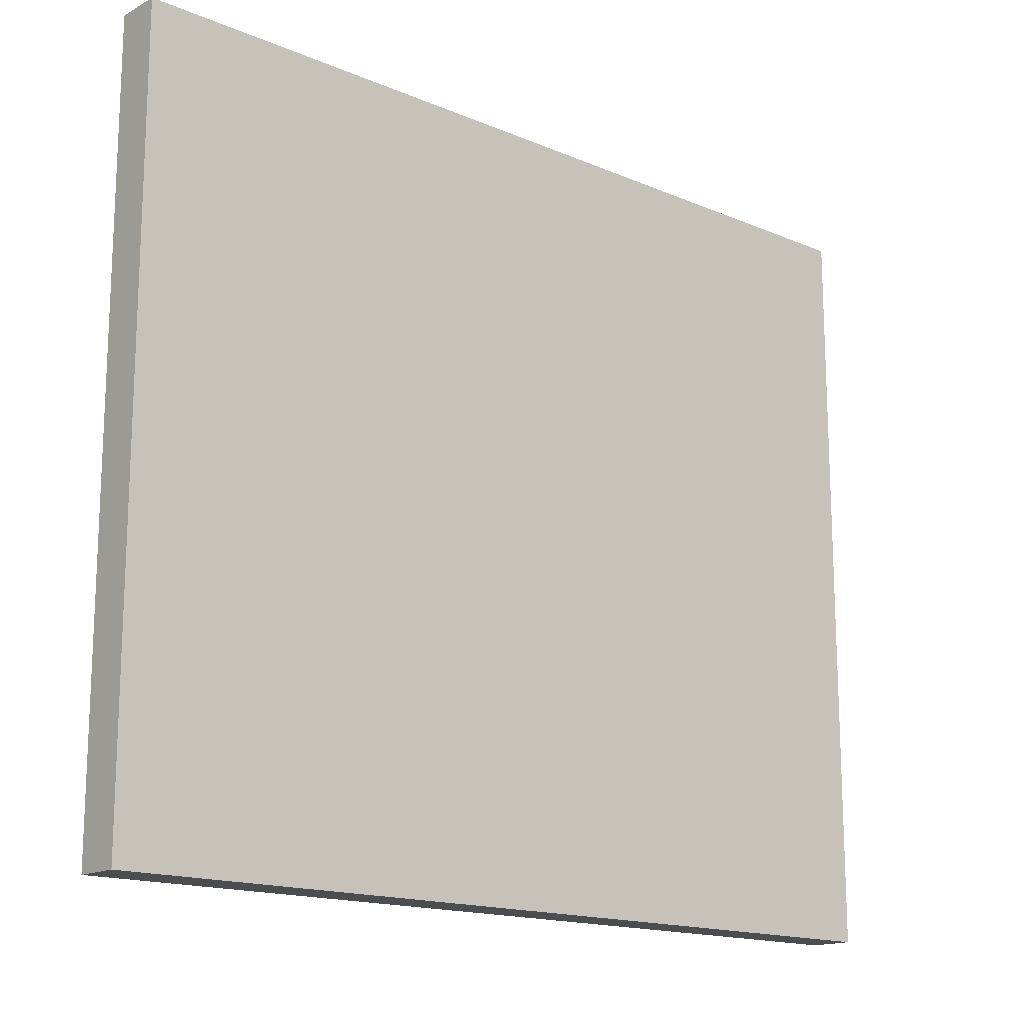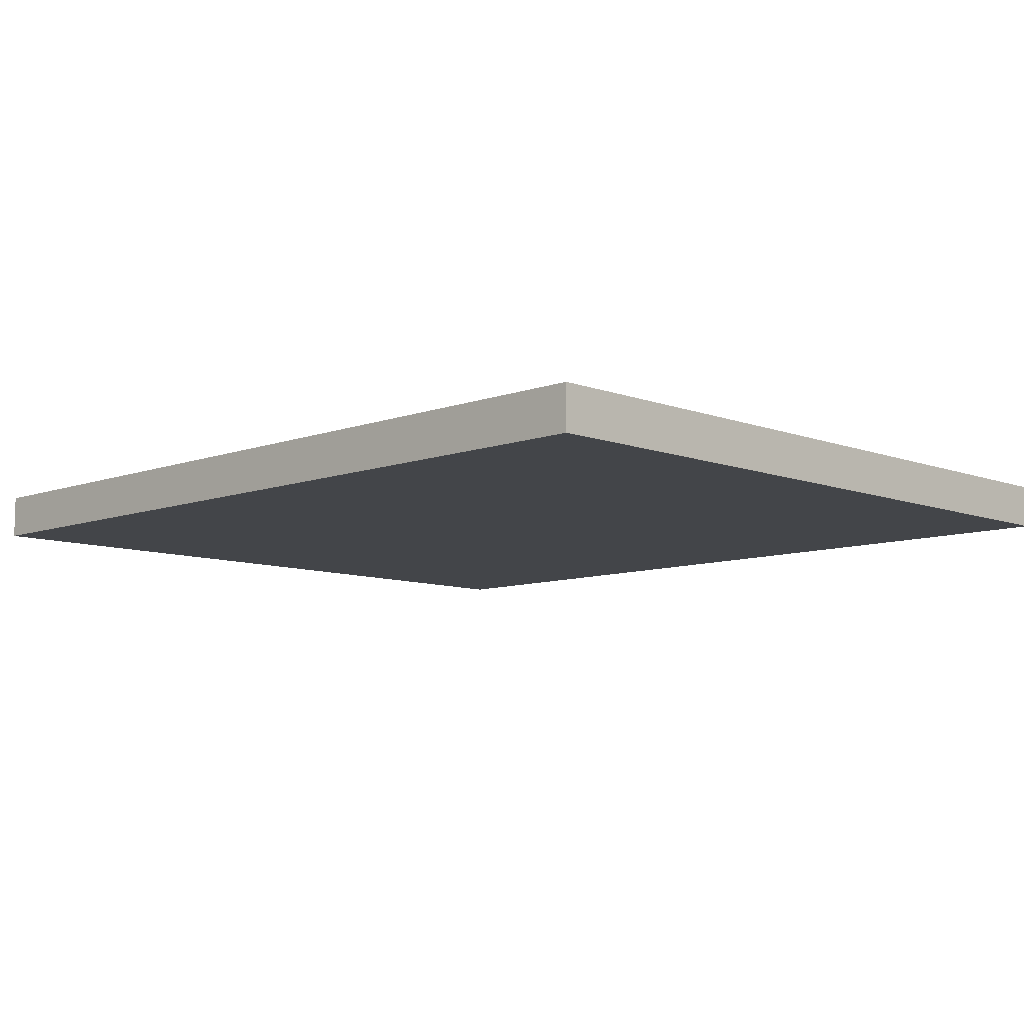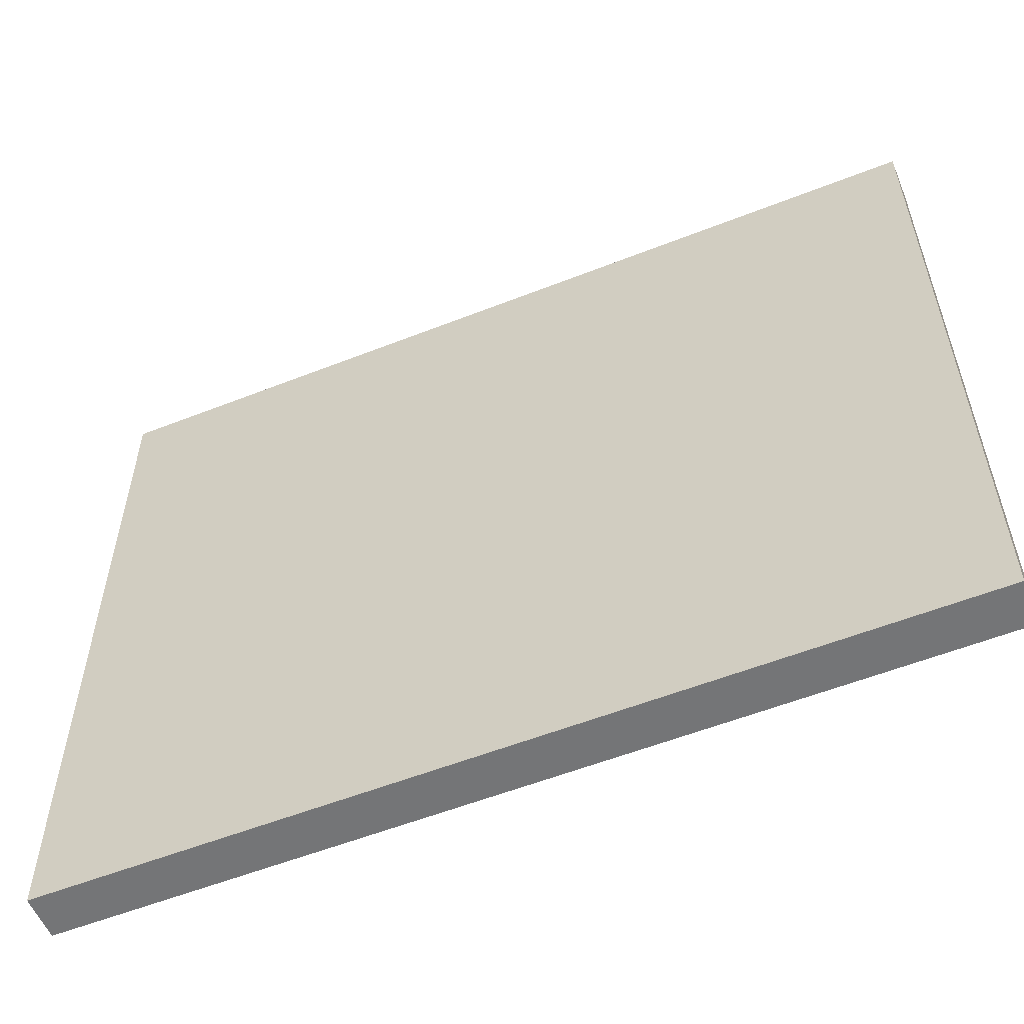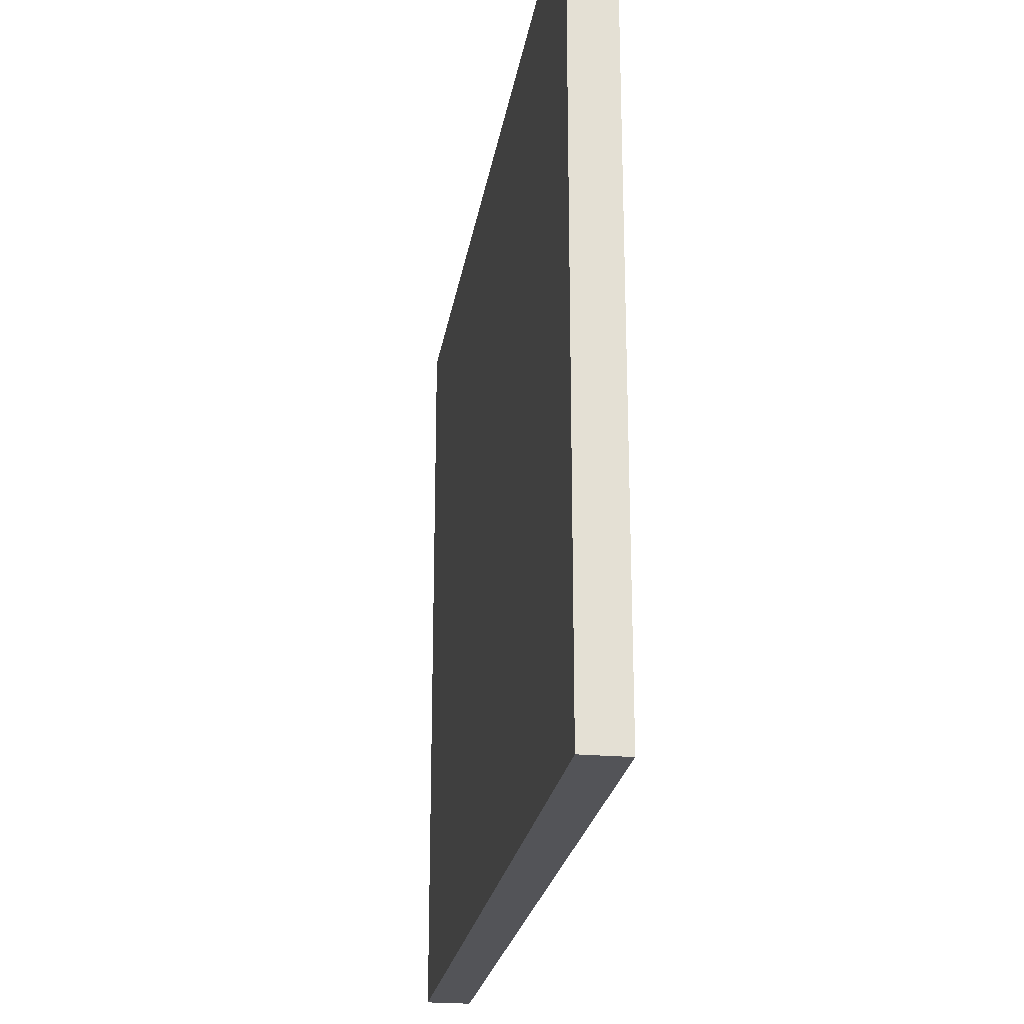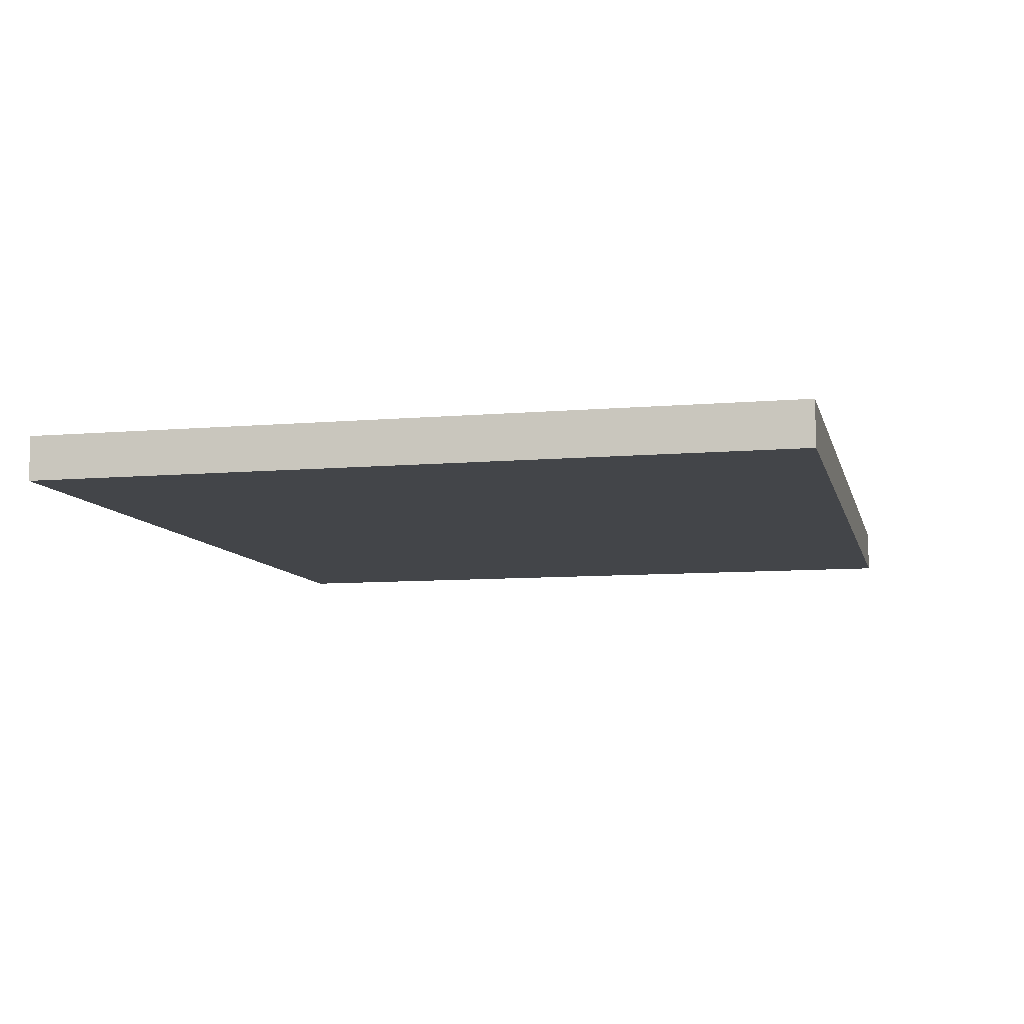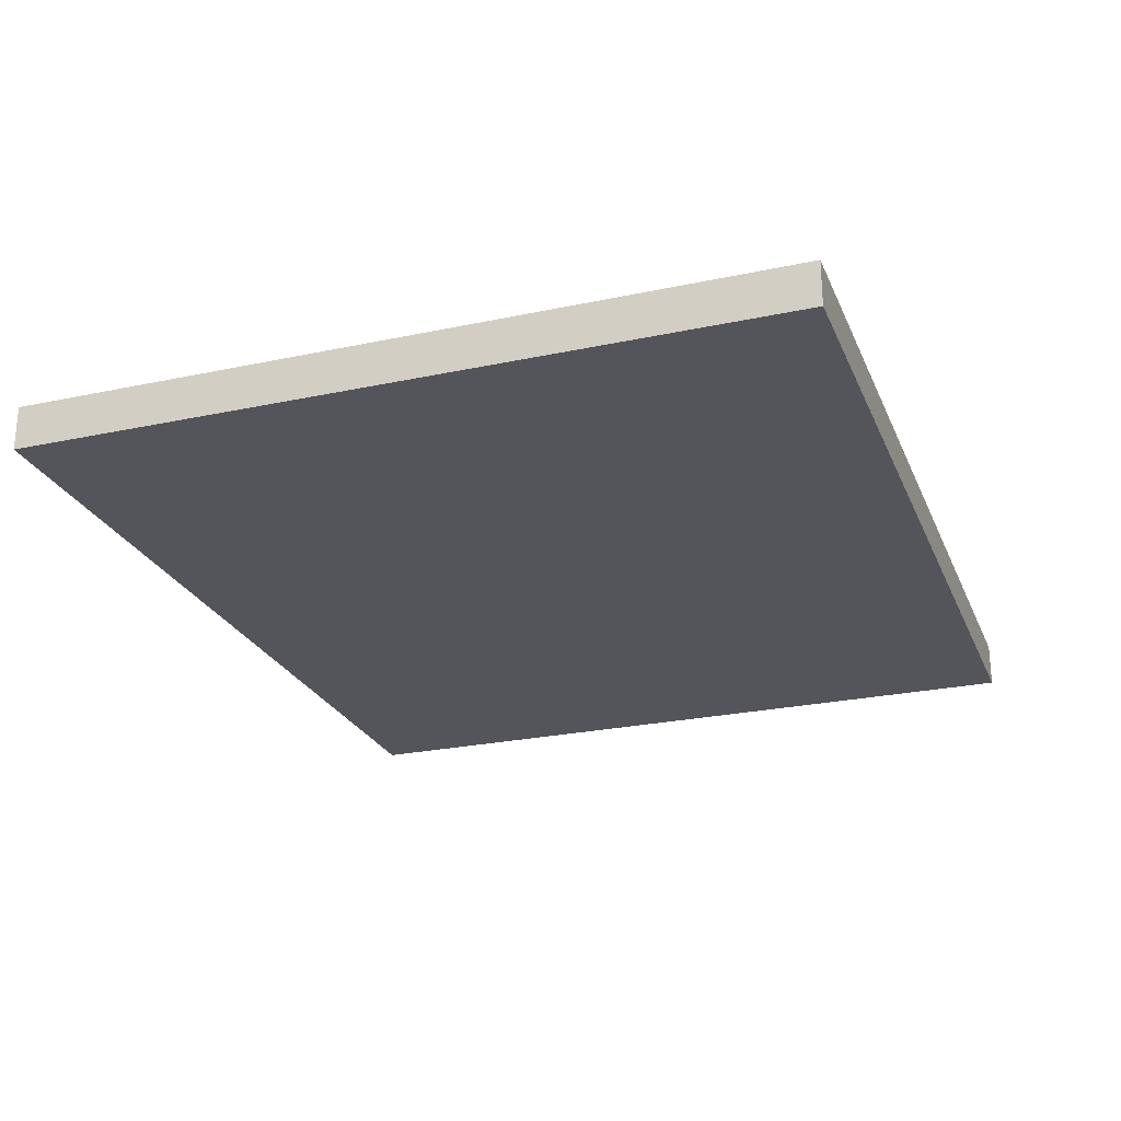
<metadata>
{"format":"obj","ext":"obj","renderer":"f3d","projection":"perspective","resolution":1024,"background":"white","views":[{"elev":-15.9,"azim":138.5,"up":"+Z"},{"elev":-8.9,"azim":-135.4,"up":"+Y"},{"elev":-56.4,"azim":22.4,"up":"+Z"},{"elev":-23.4,"azim":-98.8,"up":"+Z"},{"elev":-8.8,"azim":-76.8,"up":"+Y"},{"elev":-24.9,"azim":109.2,"up":"+Y"}]}
</metadata>
<code>
v -10 0 -8.3
v -10 0 8.8
v 9.8 0 8.8
v 9.8 0 -8.3
v -10 -1 8.8
v -10 -1 -8.3
v 9.8 -1 -8.3
v 9.8 -1 8.8
v -10 0 8.8
v -10 0 -8.3
v -10 -1 -8.3
v -10 -1 8.8
v -10 0 -8.3
v 9.8 0 -8.3
v 9.8 -1 -8.3
v -10 -1 -8.3
v 9.8 0 8.8
v -10 0 8.8
v -10 -1 8.8
v 9.8 -1 8.8
v 9.8 0 -8.3
v 9.8 0 8.8
v 9.8 -1 8.8
v 9.8 -1 -8.3
f 2 3 1
f 1 3 4
f 5 6 8
f 8 6 7
f 9 10 12
f 12 10 11
f 13 14 16
f 16 14 15
f 17 18 20
f 20 18 19
f 21 22 24
f 24 22 23

</code>
